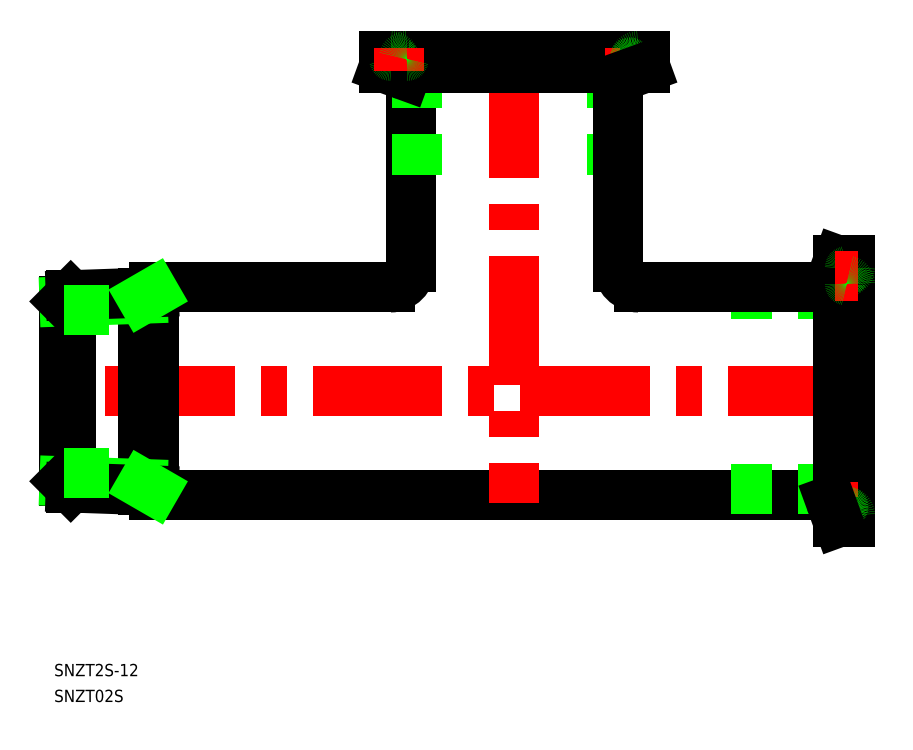
<metadata>
{"format":"dxf","ext":"dxf","renderer":"ezdxf+matplotlib","layout":"modelspace","background":"white","min_lineweight":24,"dpi":150}
</metadata>
<code>
0
SECTION
2
ENTITIES
0
TEXT
8
0
10
-194.5
20
-69.63
30
0
40
3
1
SNZT2S-12
0
TEXT
8
0
10
-194.5
20
-75.94
30
0
40
3
1
SNZT02S
0
LINE
8
CENTER
10
2
20
2.984e-13
30
0
11
-194
21
2.984e-13
31
0
0
LINE
8
0
10
-170.2
20
-25.4
30
0
11
-6.653
21
-25.4
31
0
0
LINE
8
0
10
-5.68e-14
20
-23.9
30
0
11
-29.13
21
-23.9
31
0
0
LINE
8
0
10
-170.2
20
25.4
30
0
11
-112.4
21
25.4
31
0
0
LINE
8
CENTER
10
-82
20
84
30
0
11
-82
21
-27.4
31
0
0
LINE
8
0
10
-107.4
20
30.4
30
0
11
-107.4
21
75.35
31
0
0
LINE
8
0
10
-105.9
20
82
30
0
11
-105.9
21
52.87
31
0
0
ARC
8
0
10
-112.4
20
30.4
30
0
40
5
50
270
51
0
0
ARC
8
0
10
-109.4
20
75.35
30
0
40
2
50
0
51
70
0
LINE
8
0
10
-58.1
20
82
30
0
11
-58.1
21
52.87
31
0
0
LINE
8
0
10
-56.6
20
30.4
30
0
11
-56.6
21
75.35
31
0
0
LINE
8
0
10
-5.68e-14
20
23.9
30
0
11
-29.13
21
23.9
31
0
0
LINE
8
0
10
-51.6
20
25.4
30
0
11
-6.653
21
25.4
31
0
0
ARC
8
0
10
-51.6
20
30.4
30
0
40
5
50
180
51
270
0
ARC
8
0
10
-54.6
20
75.35
30
0
40
2
50
110
51
180
0
LINE
8
0
10
-53.75
20
80.4
30
0
11
-110.2
21
80.4
31
0
0
LINE
8
0
10
-50
20
79.15
30
0
11
-114
21
79.15
31
0
0
LINE
8
0
10
-50
20
82
30
0
11
-114
21
82
31
0
0
ARC
8
0
10
-110.2
20
81.6
30
0
40
1.2
50
191.5
51
348.5
0
LINE
8
0
10
-114
20
79.15
30
0
11
-108.7
21
77.23
31
0
0
LINE
8
0
10
-114
20
82
30
0
11
-114
21
79.15
31
0
0
ARC
8
0
10
-112.2
20
81.2
30
0
40
0.8
50
11.54
51
90
0
LINE
8
CENTER
10
-110.2
20
78.4
30
0
11
-110.2
21
84
31
0
0
ARC
8
0
10
-108.3
20
81.2
30
0
40
0.8
50
90
51
168.5
0
ARC
8
0
10
-55.71
20
81.2
30
0
40
0.8
50
11.54
51
90
0
LINE
8
CENTER
10
-53.75
20
78.4
30
0
11
-53.75
21
84
31
0
0
LINE
8
0
10
-50
20
82
30
0
11
-50
21
79.15
31
0
0
ARC
8
0
10
-51.79
20
81.2
30
0
40
0.8
50
90
51
168.5
0
ARC
8
0
10
-53.75
20
81.6
30
0
40
1.2
50
191.5
51
348.5
0
LINE
8
0
10
-50
20
79.15
30
0
11
-55.28
21
77.23
31
0
0
LINE
8
0
10
-1.6
20
-28.25
30
0
11
-1.6
21
28.25
31
0
0
LINE
8
0
10
-2.85
20
-32
30
0
11
-2.85
21
32
31
0
0
LINE
8
0
10
-2.84e-14
20
-32
30
0
11
2.84e-14
21
32
31
0
0
ARC
8
0
10
-6.653
20
27.4
30
0
40
2
50
270
51
340
0
ARC
8
0
10
-0.4
20
28.25
30
0
40
1.2
50
101.5
51
258.5
0
LINE
8
0
10
-2.85
20
32
30
0
11
-4.773
21
26.72
31
0
0
LINE
8
0
10
2.84e-14
20
32
30
0
11
-2.85
21
32
31
0
0
ARC
8
0
10
-0.8
20
30.21
30
0
40
0.8
50
281.5
51
360
0
LINE
8
CENTER
10
-3.6
20
28.25
30
0
11
2
21
28.25
31
0
0
ARC
8
0
10
-0.8
20
26.29
30
0
40
0.8
50
0
51
78.46
0
ARC
8
0
10
-6.653
20
-27.4
30
0
40
2
50
20
51
90
0
ARC
8
0
10
-0.8
20
-26.29
30
0
40
0.8
50
281.5
51
360
0
LINE
8
CENTER
10
-3.6
20
-28.25
30
0
11
2
21
-28.25
31
0
0
LINE
8
0
10
-2.84e-14
20
-32
30
0
11
-2.85
21
-32
31
0
0
ARC
8
0
10
-0.8
20
-30.21
30
0
40
0.8
50
3.257e-12
51
78.46
0
ARC
8
0
10
-0.4
20
-28.25
30
0
40
1.2
50
101.5
51
258.5
0
LINE
8
0
10
-2.85
20
-32
30
0
11
-4.773
21
-26.72
31
0
0
LINE
8
0
10
-190.5
20
23.51
30
0
11
-190.5
21
-23.51
31
0
0
LINE
8
0
10
-192
20
21.98
30
0
11
-192
21
-21.98
31
0
0
LINE
8
0
10
-172.9
20
24.12
30
0
11
-172.9
21
-24.12
31
0
0
LINE
8
0
10
-170.2
20
25.4
30
0
11
-170.2
21
-25.4
31
0
0
LINE
8
0
10
-172.9
20
-22.65
30
0
11
-192
21
-21.98
31
0
0
LINE
8
0
10
-170.2
20
-24.22
30
0
11
-190.5
21
-23.51
31
0
0
LINE
8
0
10
-190.5
20
-23.51
30
0
11
-192
21
-21.98
31
0
0
LINE
8
0
10
-170.2
20
-24.22
30
0
11
-172.9
21
-22.65
31
0
0
LINE
8
0
10
-172.9
20
22.65
30
0
11
-192
21
21.98
31
0
0
LINE
8
0
10
-170.2
20
24.22
30
0
11
-190.5
21
23.51
31
0
0
LINE
8
0
10
-190.5
20
23.51
30
0
11
-192
21
21.98
31
0
0
LINE
8
0
10
-170.2
20
24.22
30
0
11
-172.9
21
22.65
31
0
0
LINE
8
0
10
-181.1
20
20
30
0
11
-192
21
20
31
0
0
LINE
8
0
10
-181.1
20
-20
30
0
11
-192
21
-20
31
0
0
ENDSEC
0
EOF

</code>
